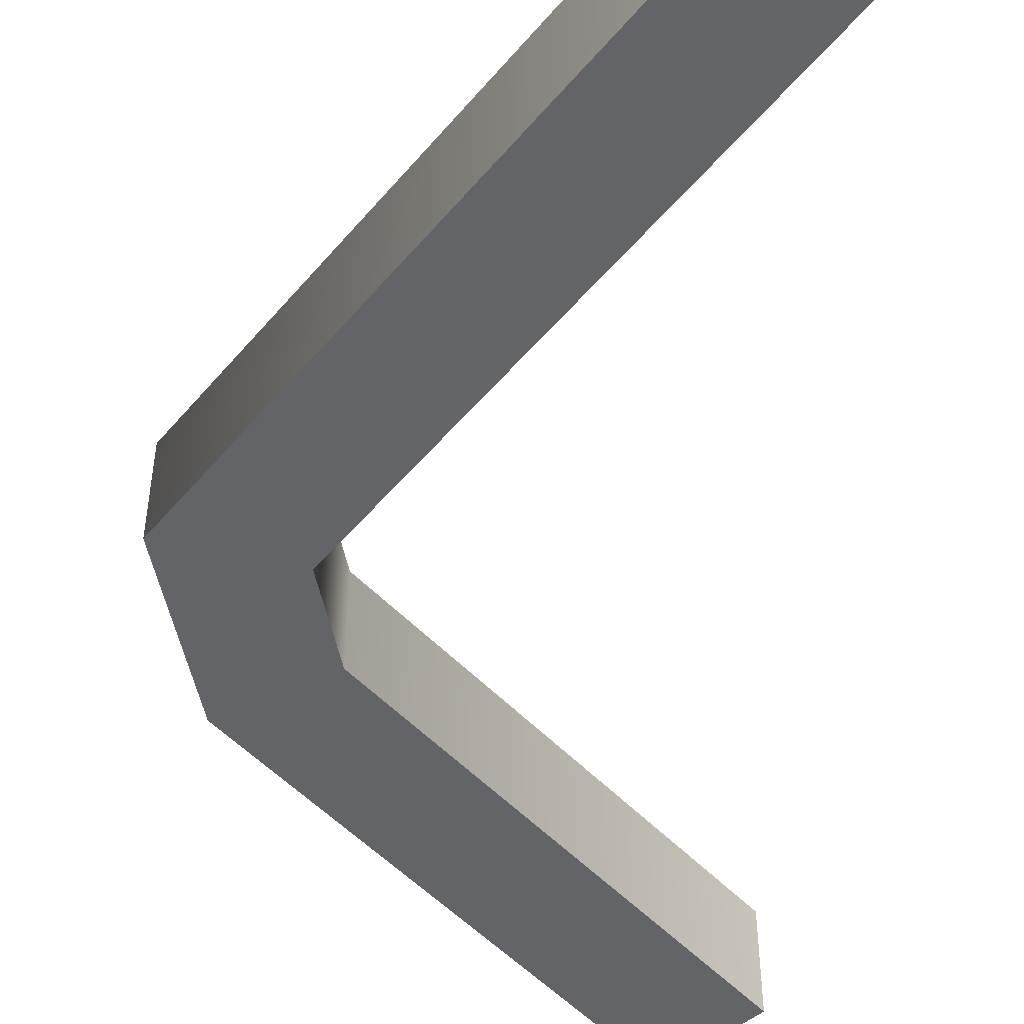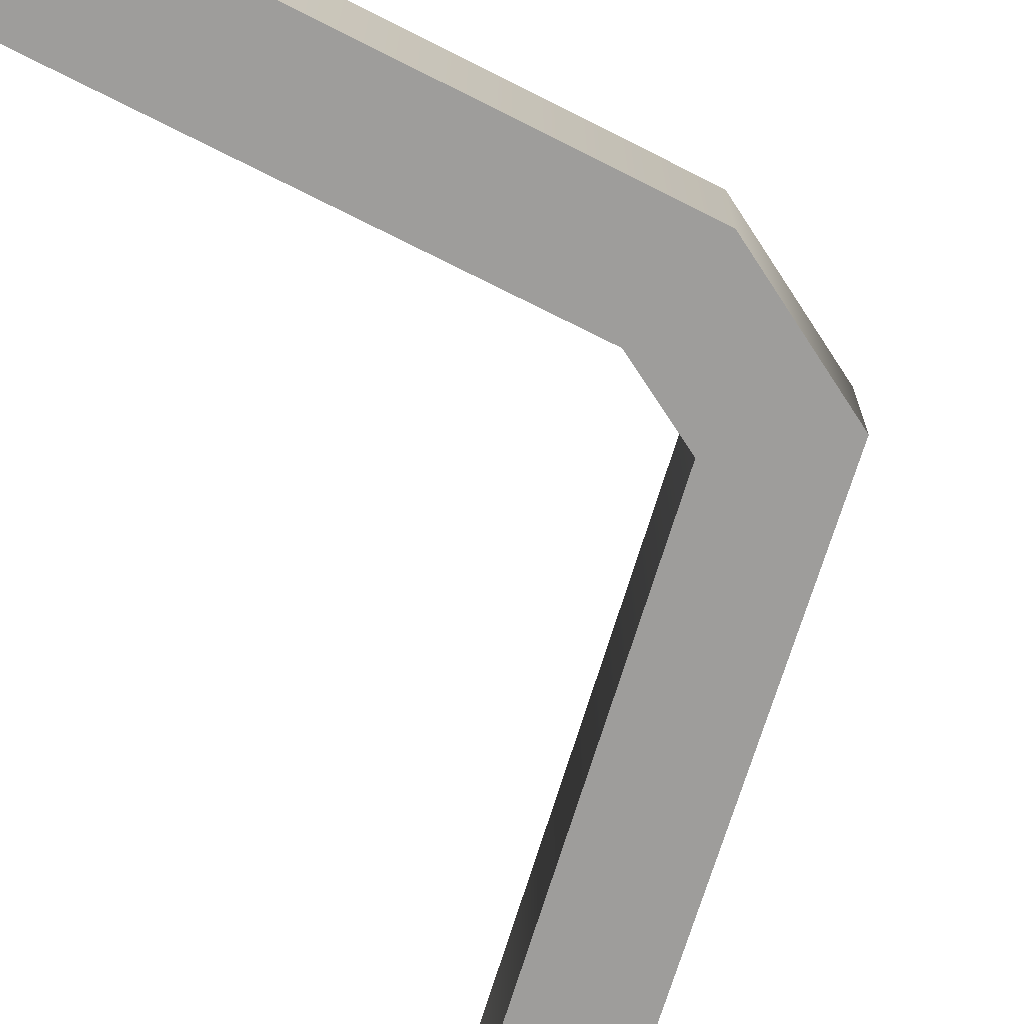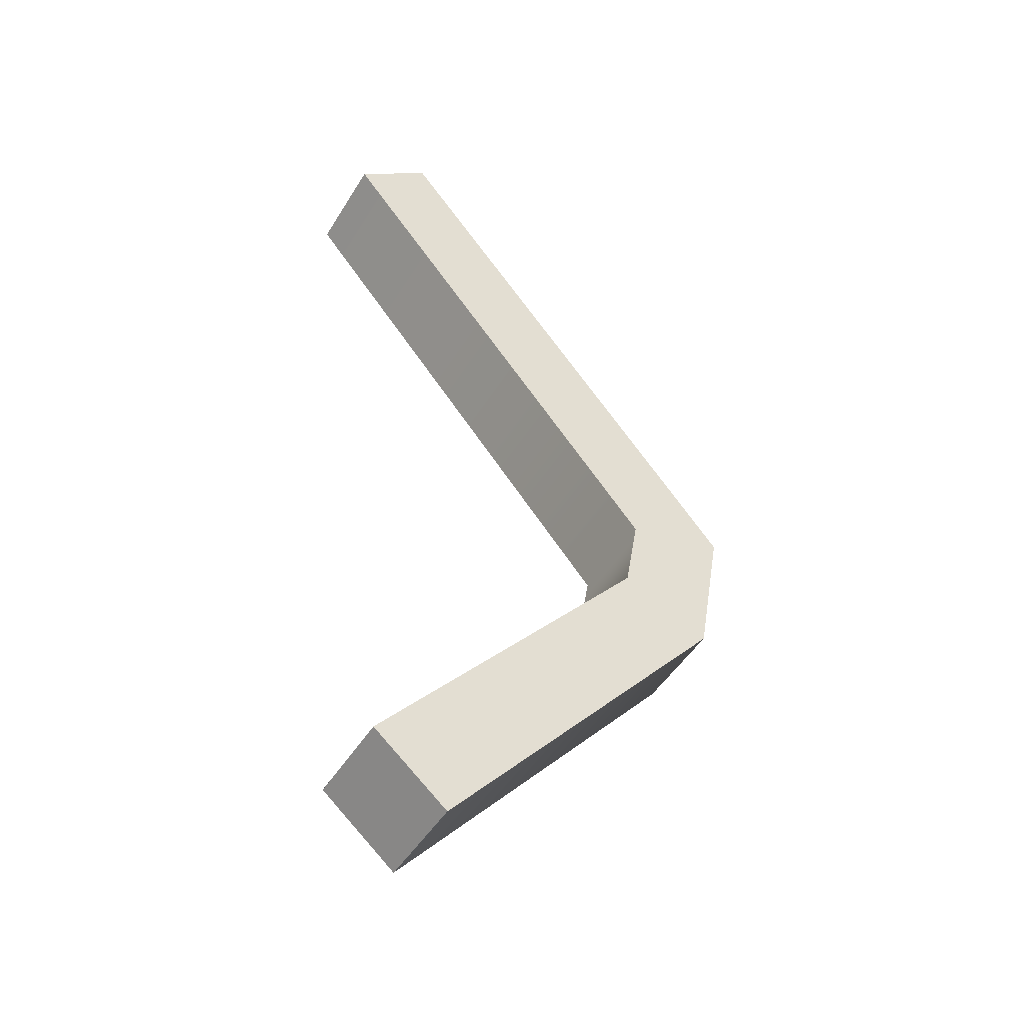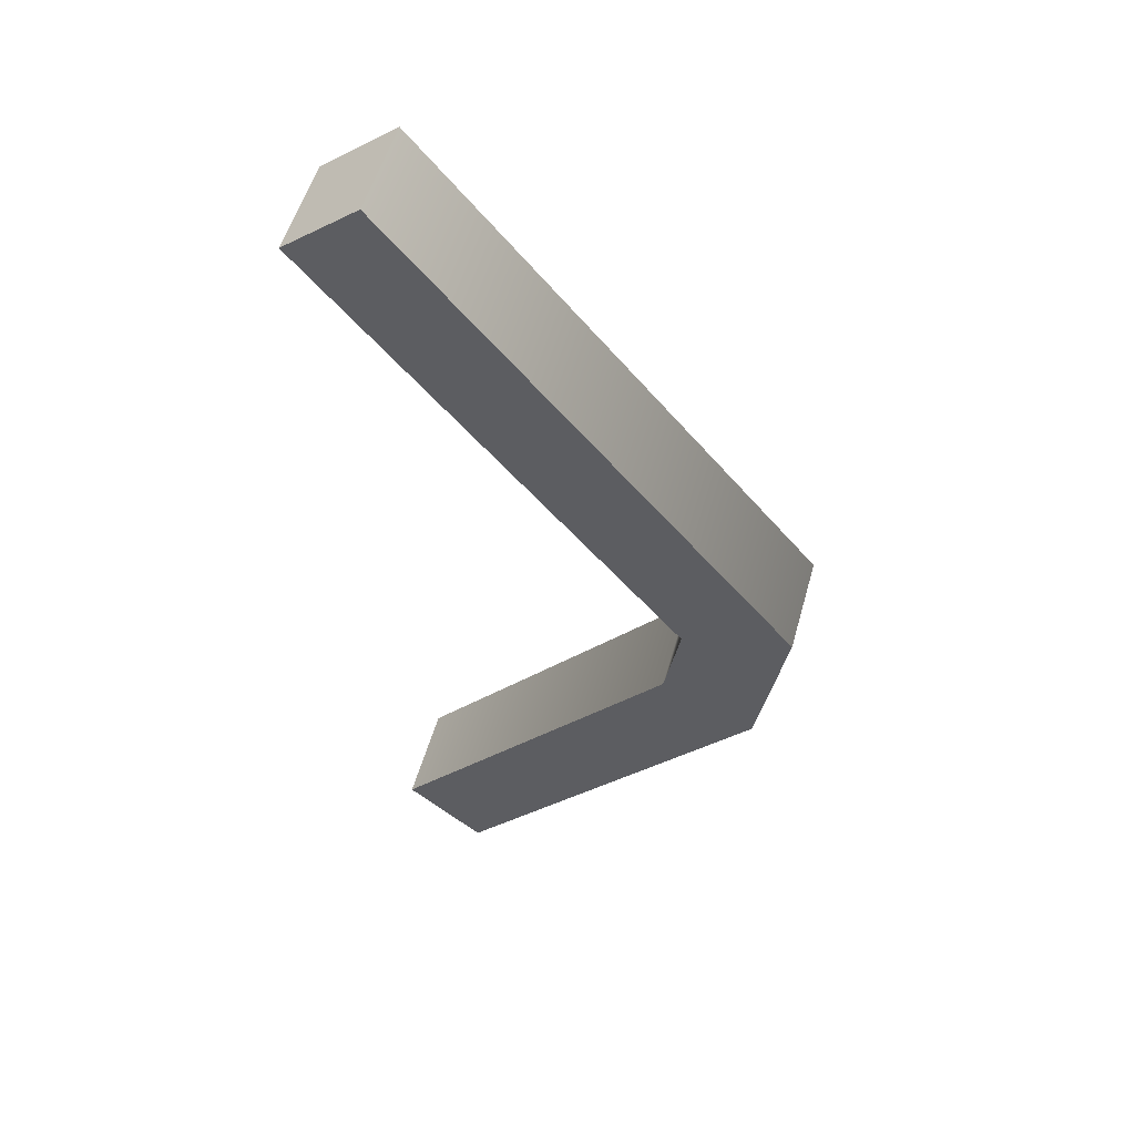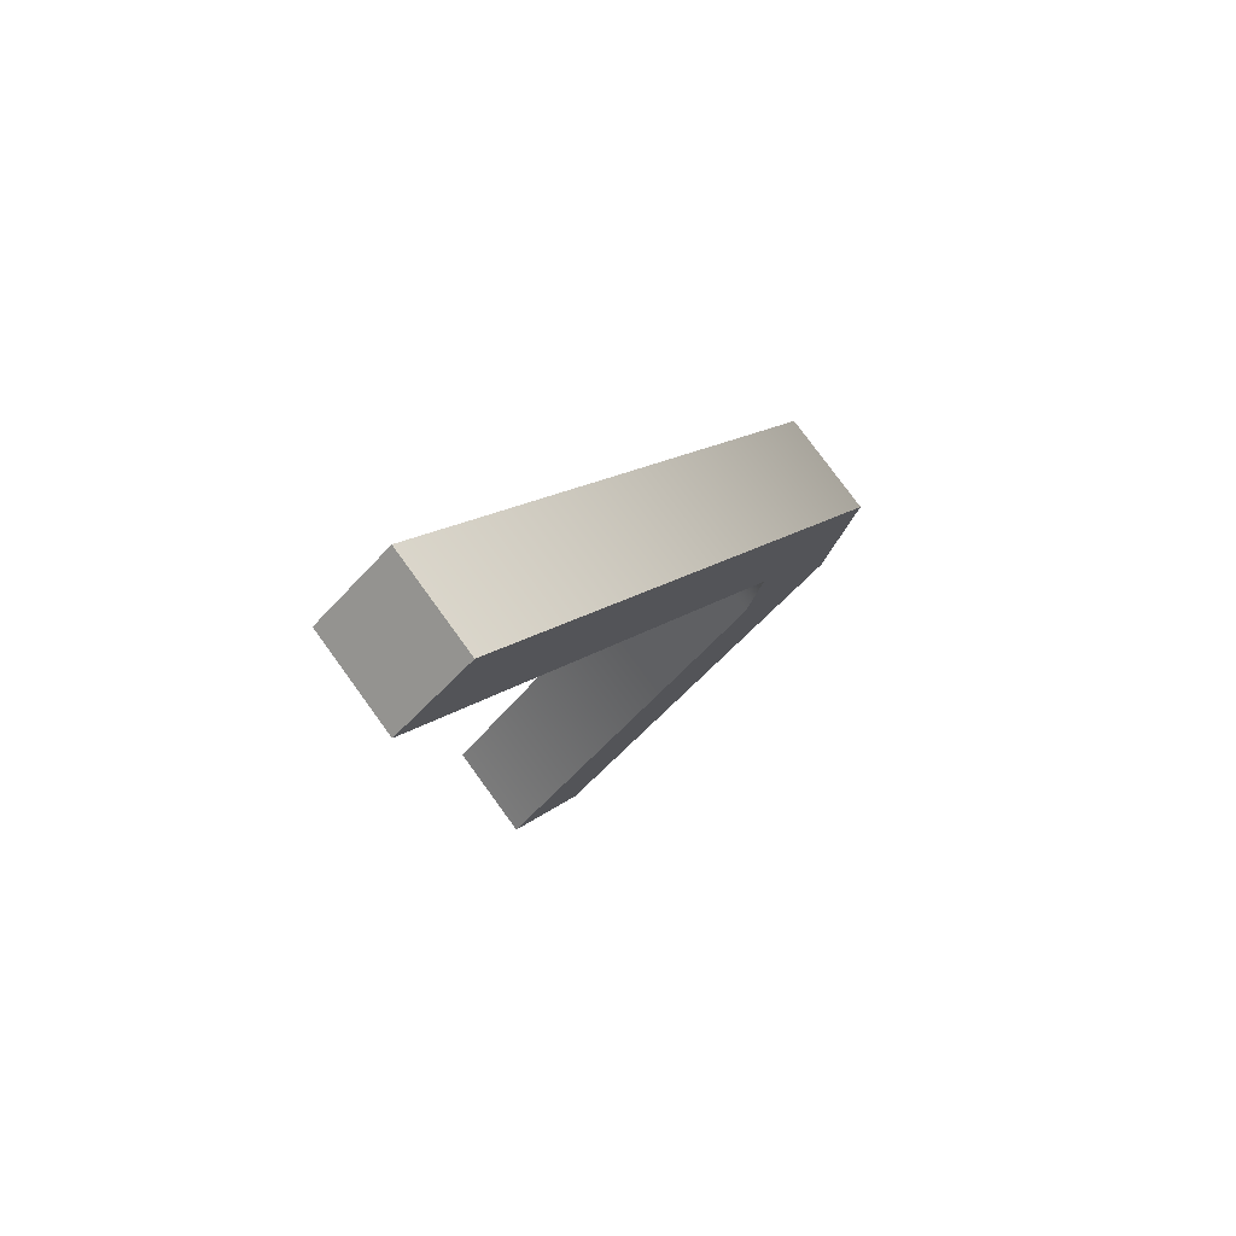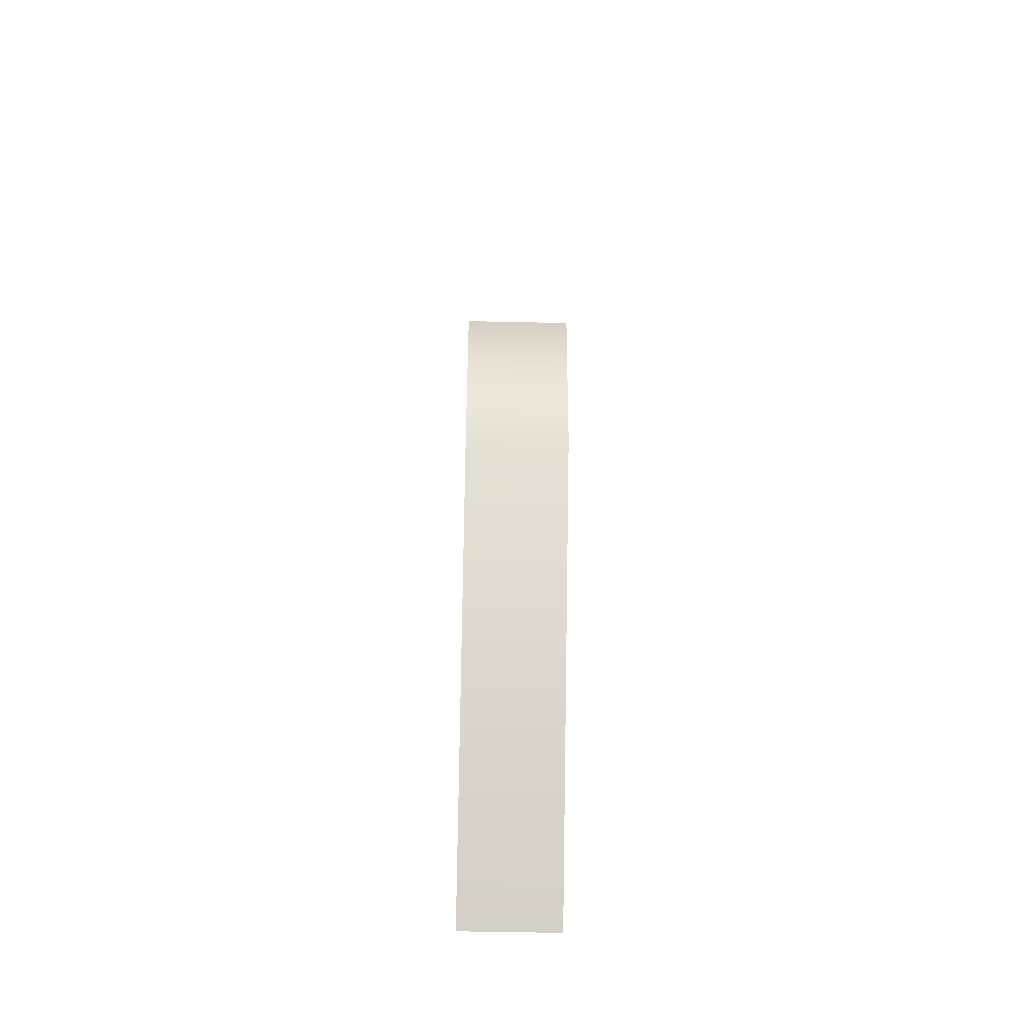
<metadata>
{"format":"obj","ext":"obj","renderer":"f3d","projection":"perspective","resolution":1024,"background":"white","views":[{"elev":-51.2,"azim":1.5,"up":"+Y"},{"elev":-70.4,"azim":-156.9,"up":"+Y"},{"elev":-48.1,"azim":149.7,"up":"+Z"},{"elev":53.8,"azim":-164.4,"up":"+Z"},{"elev":78.0,"azim":144.0,"up":"+Z"},{"elev":-49.6,"azim":-91.4,"up":"+Z"}]}
</metadata>
<code>
g
v -0.1183 0.0105 0.1114
v -0.1183 -0.0105 0.1114
v -0.1241 0.0105 0.1445
v -0.1241 -0.0105 0.1445
v -0.1017 0.0105 0.1385
v -0.1017 -0.0105 0.1385
v -0.09858 -0.0105 0.1206
v -0.09858 0.0105 0.1206
v -0.04166 0.0105 0.2428
v -0.04166 -0.0105 0.2428
v -0.02558 -0.0105 0.2293
v -0.02558 0.0105 0.2293
v -0.03892 0.0105 0.04953
v -0.03892 -0.0105 0.04953
v -0.055 -0.0105 0.03603
v -0.055 0.0105 0.03603
g mat1
f 5 6 7 8
f 1 2 4 3
f 9 10 11 12
f 13 14 15 16
f 3 4 10 9
f 8 7 14 13
f 16 15 2 1
f 6 5 12 11
f 1 3 5 8
f 1 8 13 16
f 9 12 5 3
f 6 4 2 7
f 7 2 15 14
f 4 6 11 10

</code>
